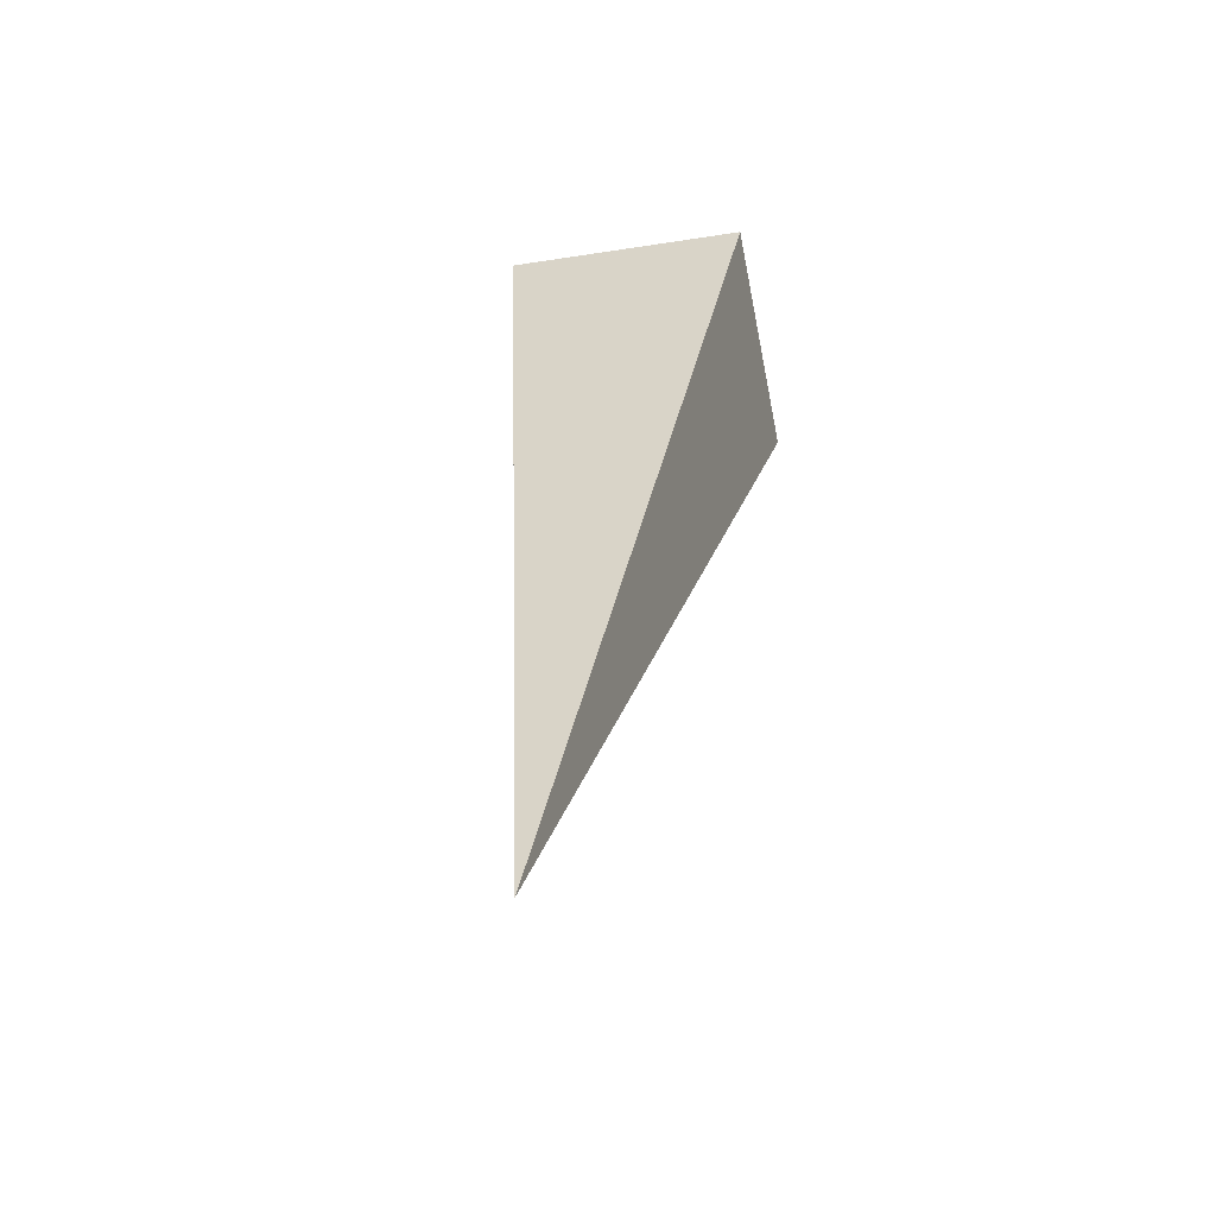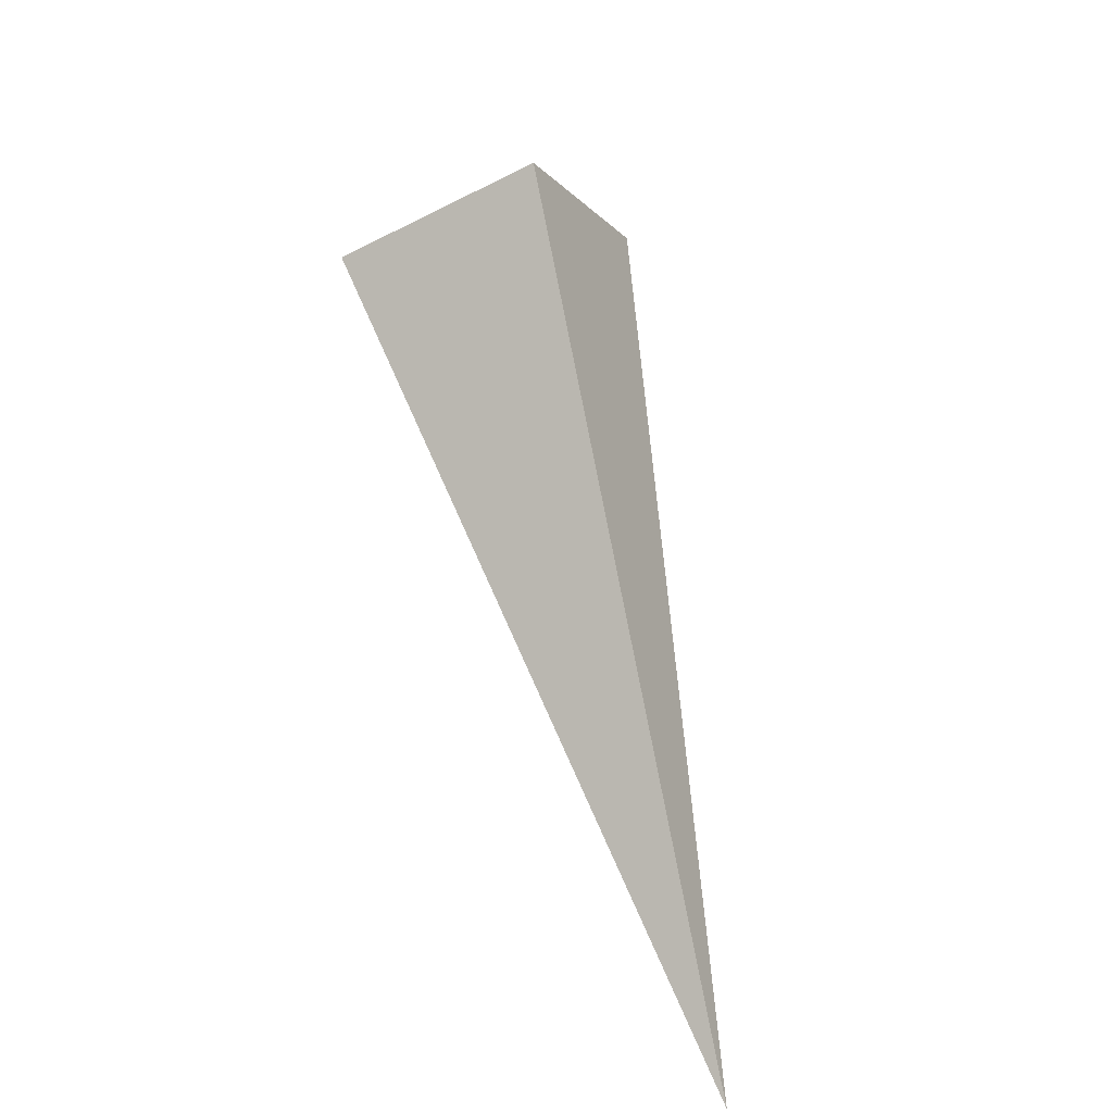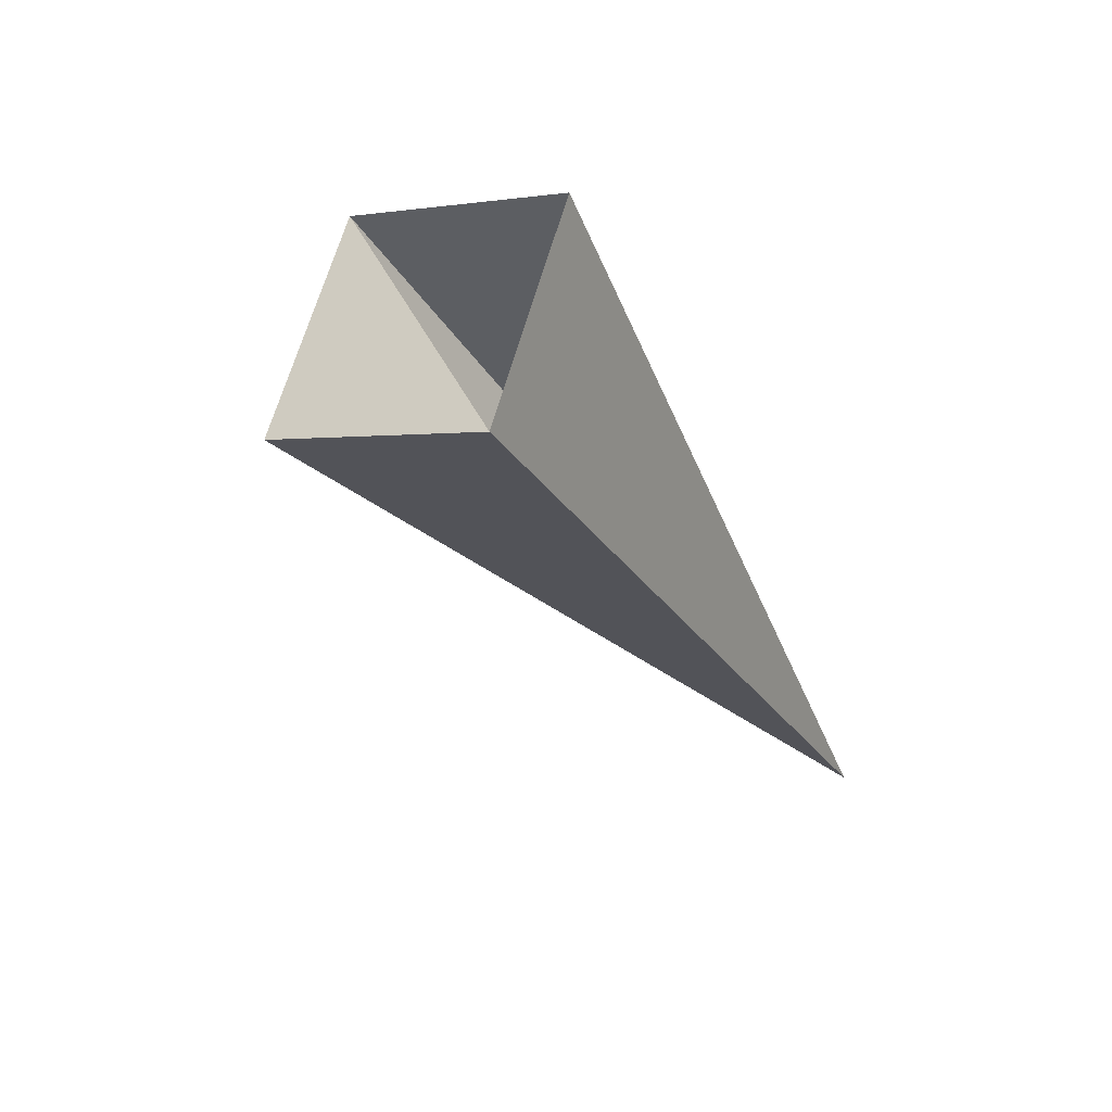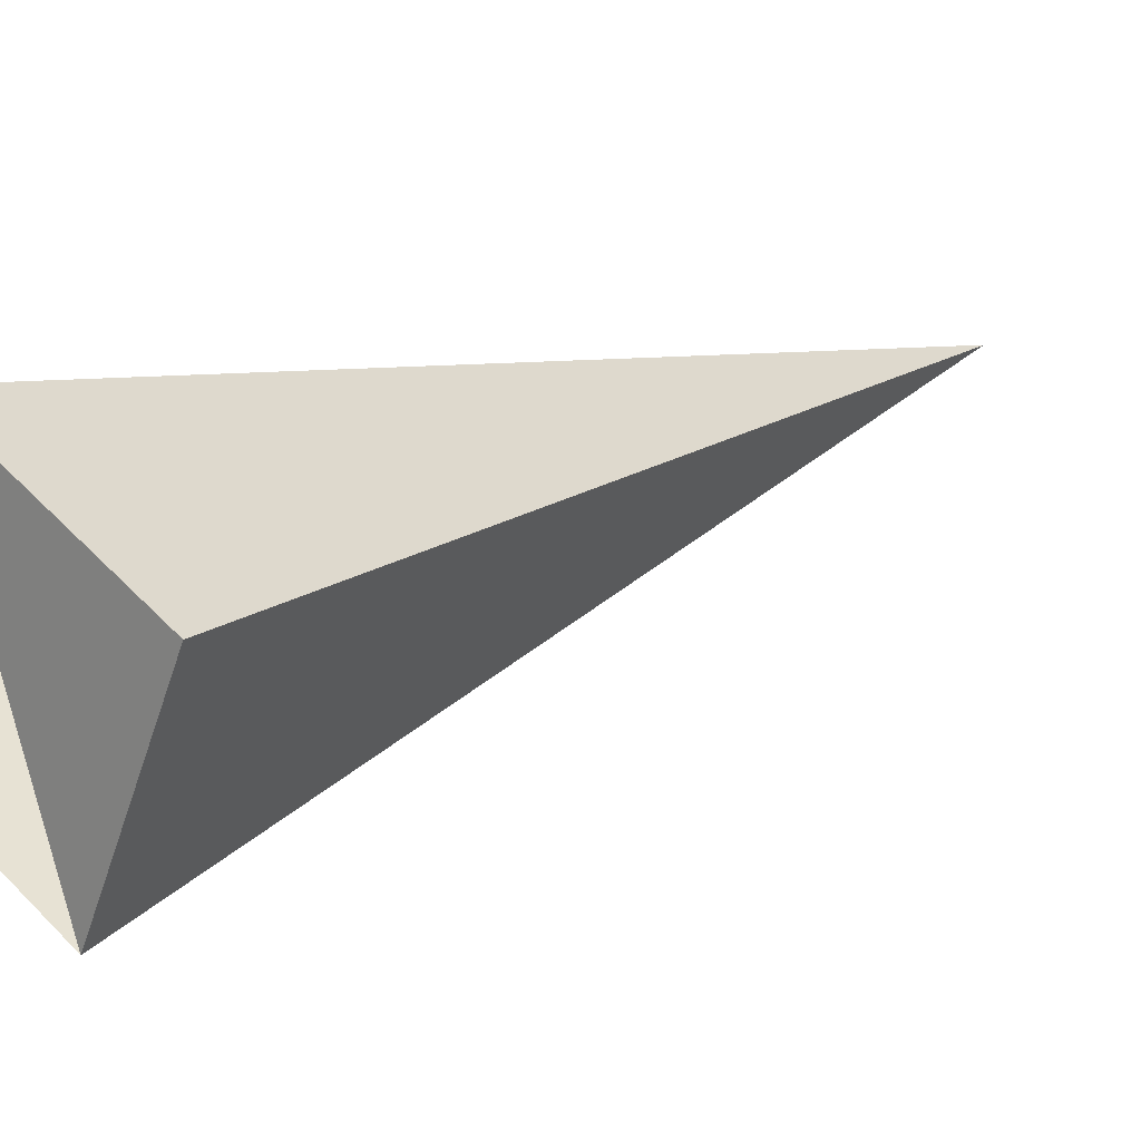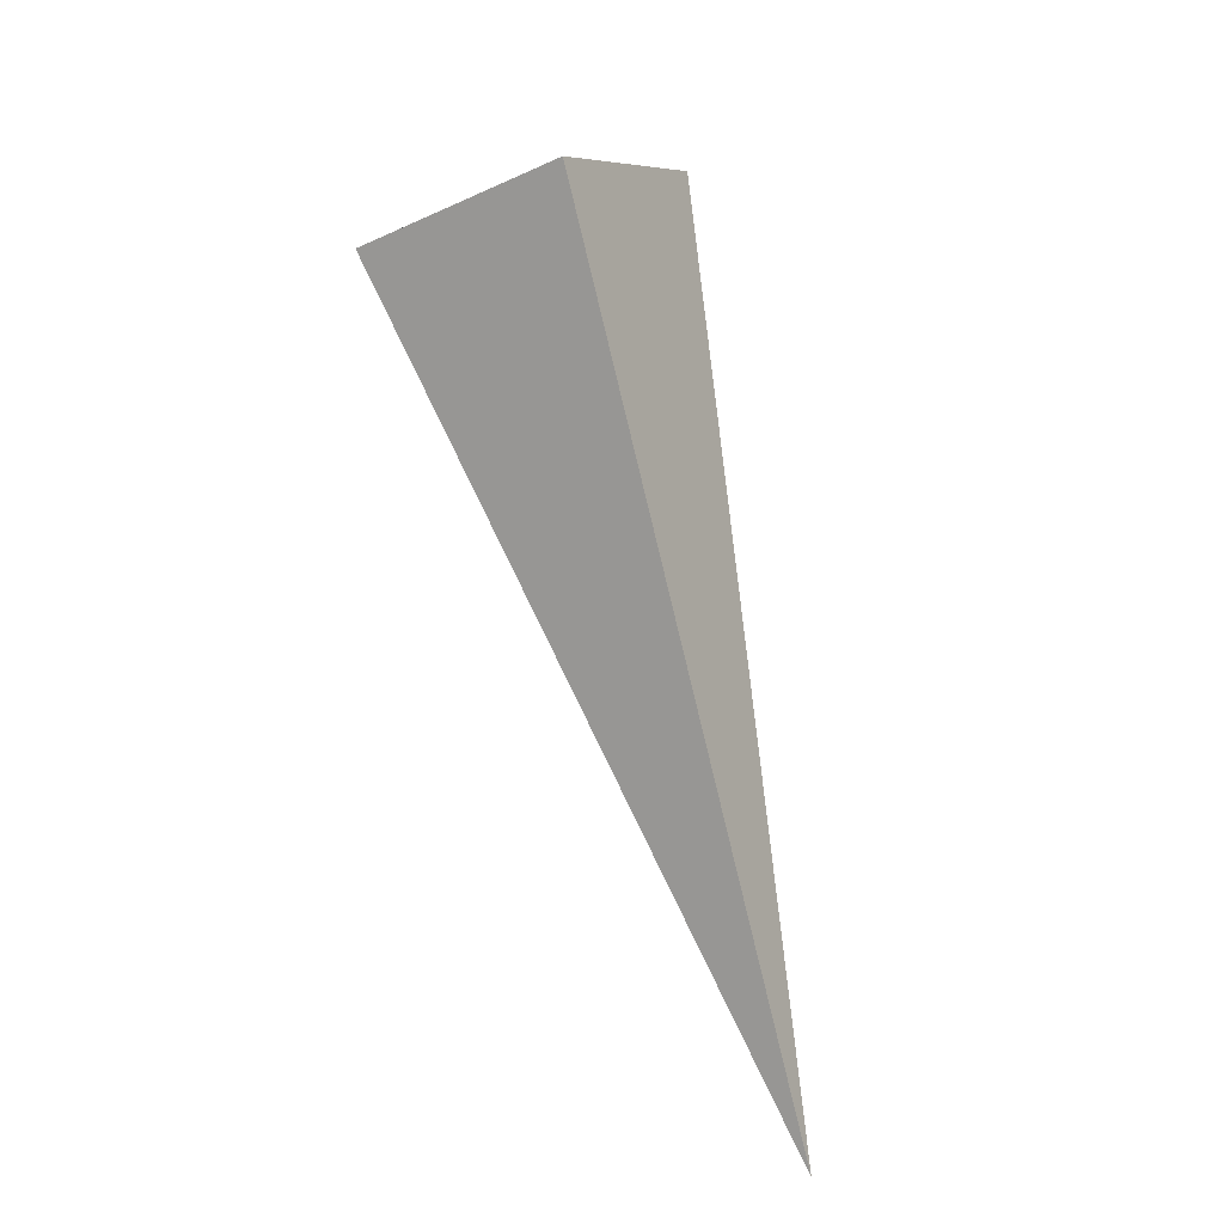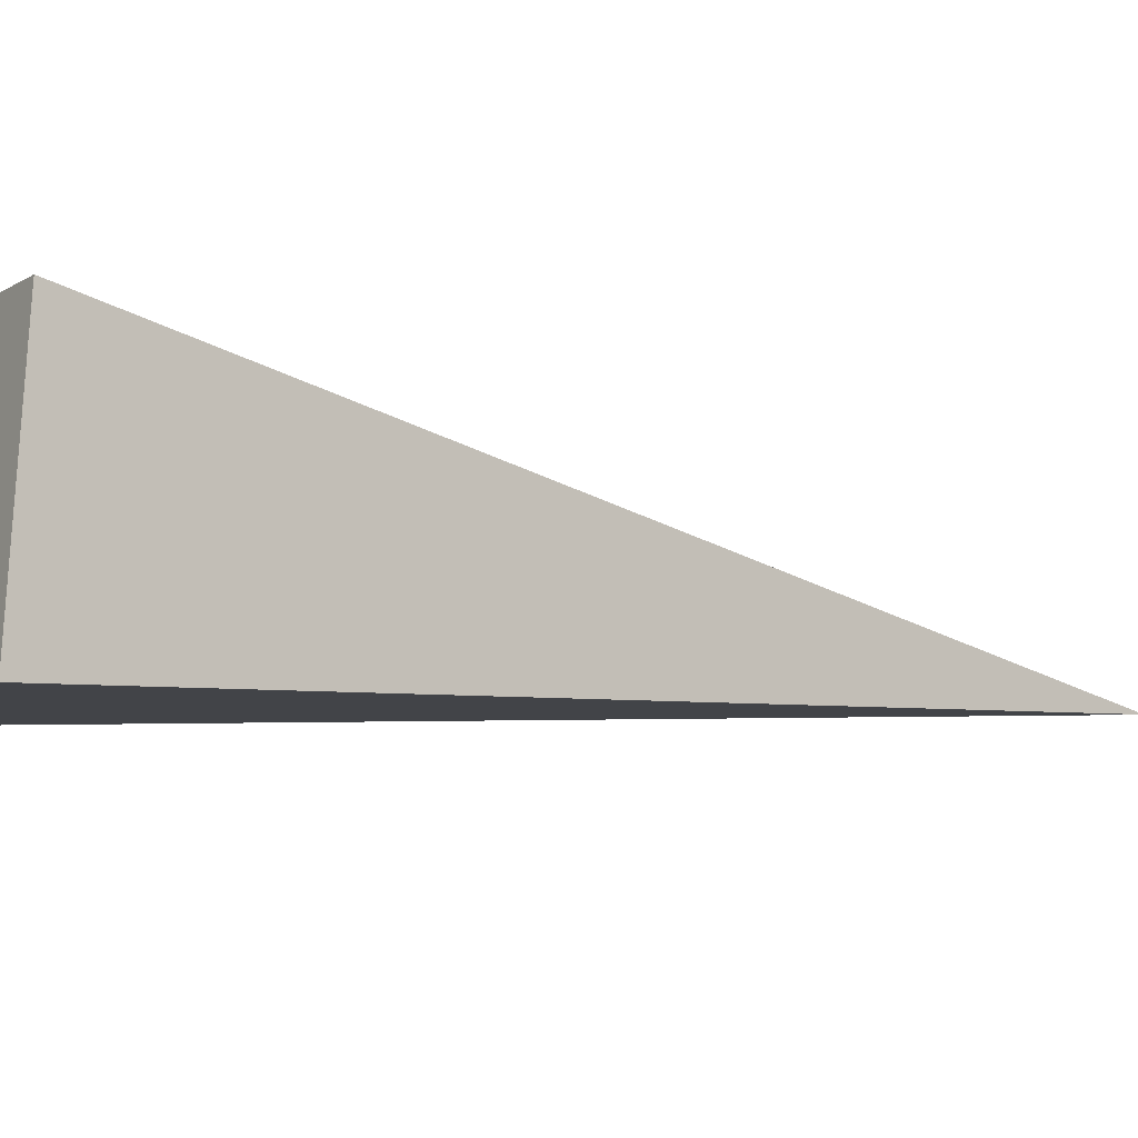
<metadata>
{"format":"obj","ext":"obj","renderer":"f3d","projection":"perspective","resolution":1024,"background":"white","views":[{"elev":-31.0,"azim":-128.3,"up":"+Z"},{"elev":-46.4,"azim":68.8,"up":"+Z"},{"elev":65.1,"azim":144.5,"up":"+Z"},{"elev":-12.7,"azim":66.6,"up":"+Y"},{"elev":-28.2,"azim":73.3,"up":"+Z"},{"elev":-62.8,"azim":86.2,"up":"+Y"}]}
</metadata>
<code>
o 2388747931392
v 5800 283.9 542.2
v 5801 283.6 541.9
v 5800 284.4 540.3
v 5800 284.4 540.3
v 5801 283.6 541.9
v 5800 283.2 541.9
v 5800 284.4 540.3
v 5800 284.4 540.3
v 5800 283.2 541.9
v 5800 283.6 542.2
v 5800 284.4 540.3
v 5800 284.4 540.3
v 5800 283.6 542.2
v 5800 283.9 542.2
v 5800 284.4 540.3
v 5800 284.4 540.3
v 5800 283.9 542.2
v 5801 283.6 541.9
v 5800 283.2 541.9
v 5800 283.6 542.2
f 1 2 3
f 5 6 7
f 9 10 11
f 13 14 15
f 17 18 19

</code>
